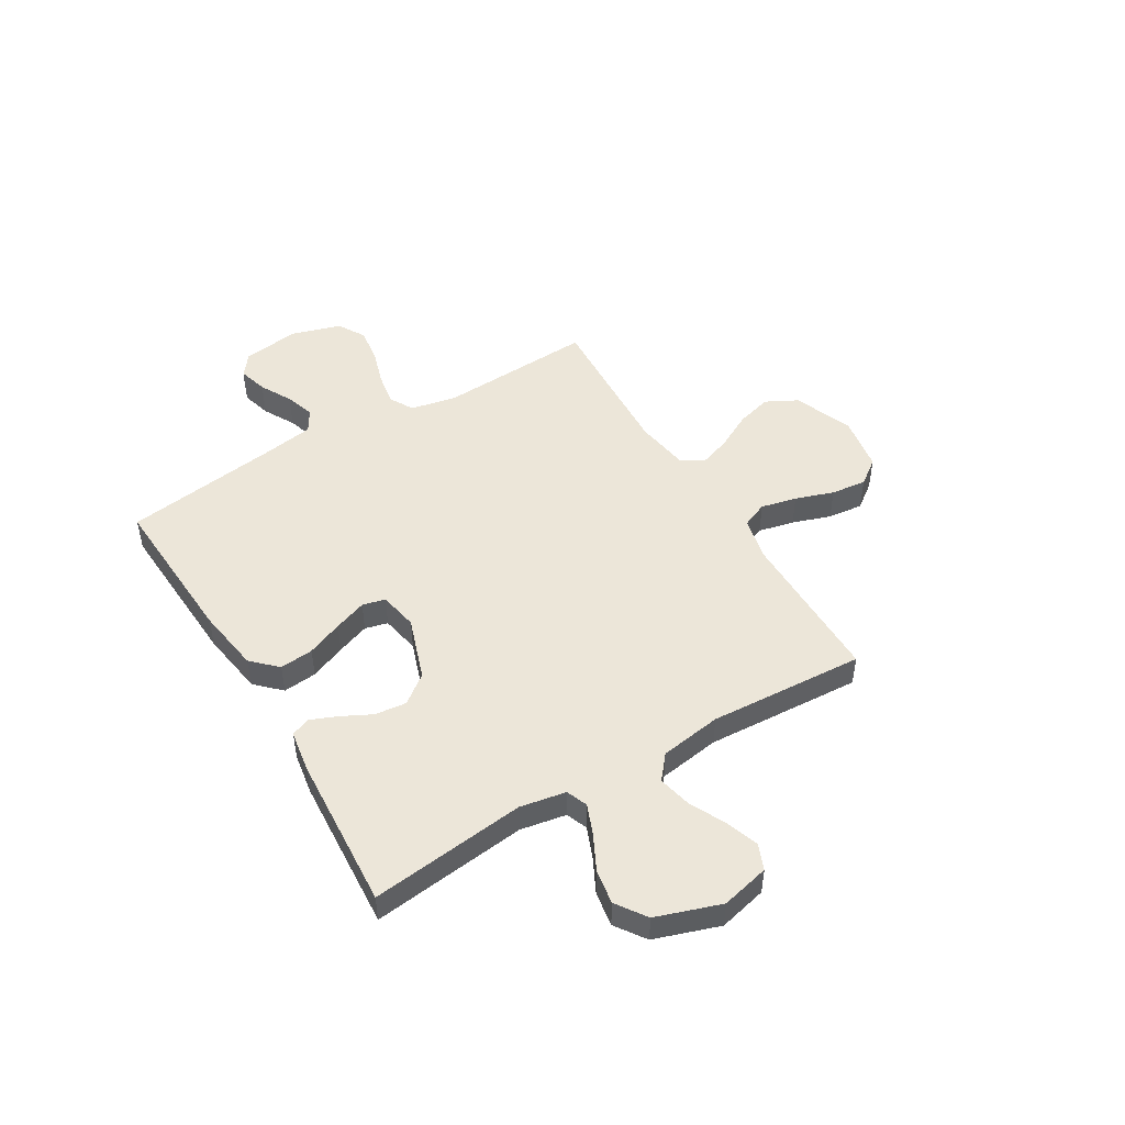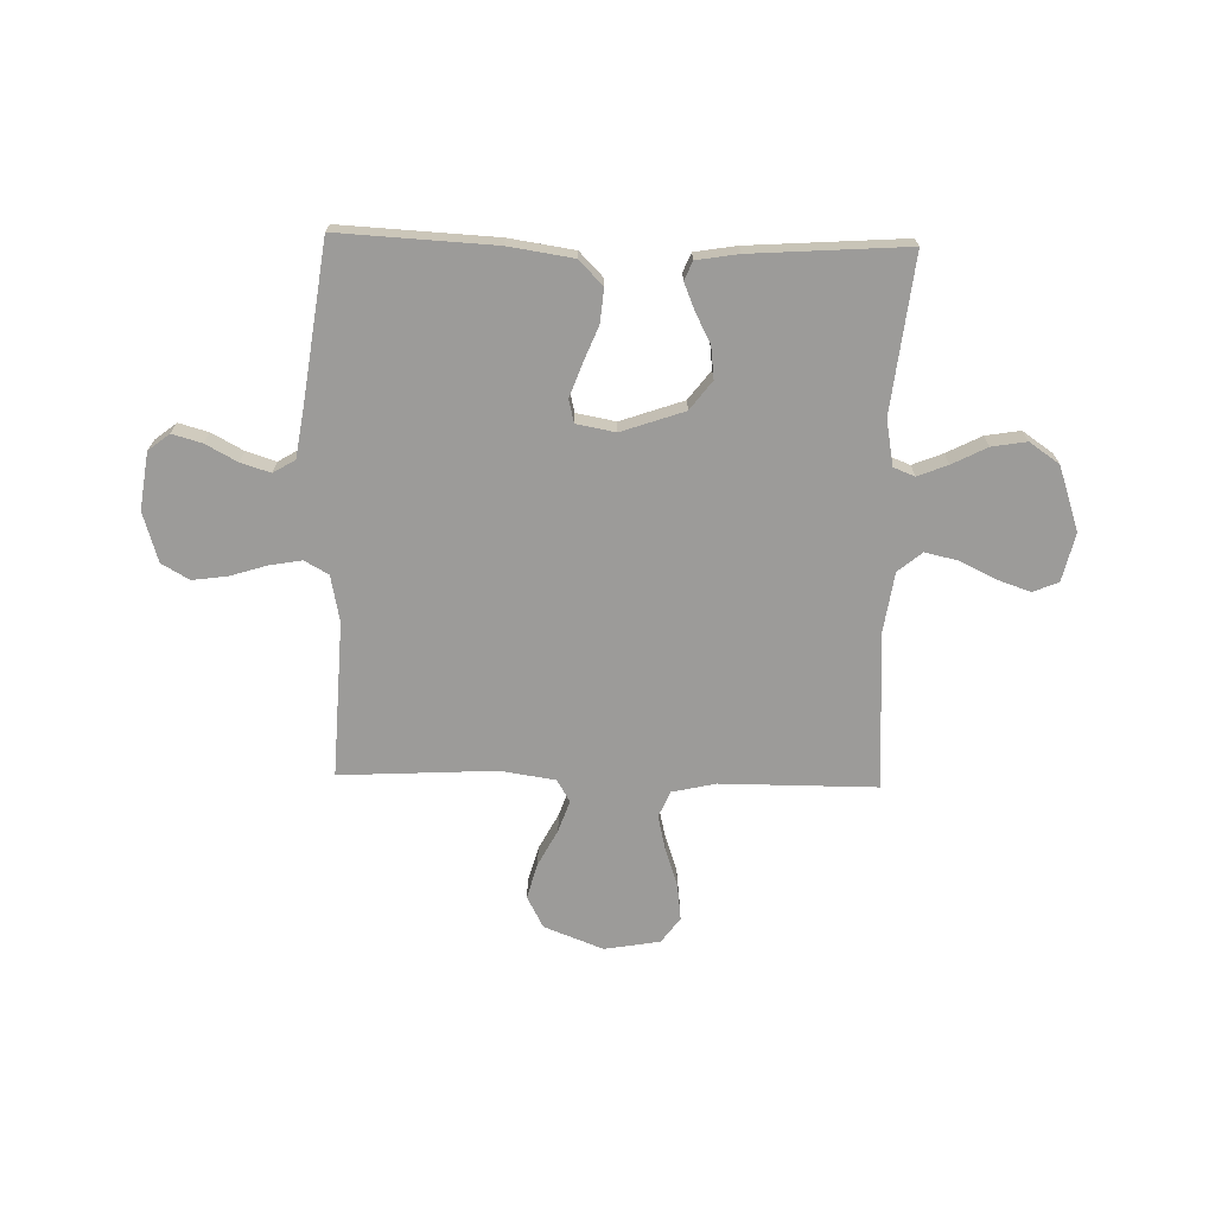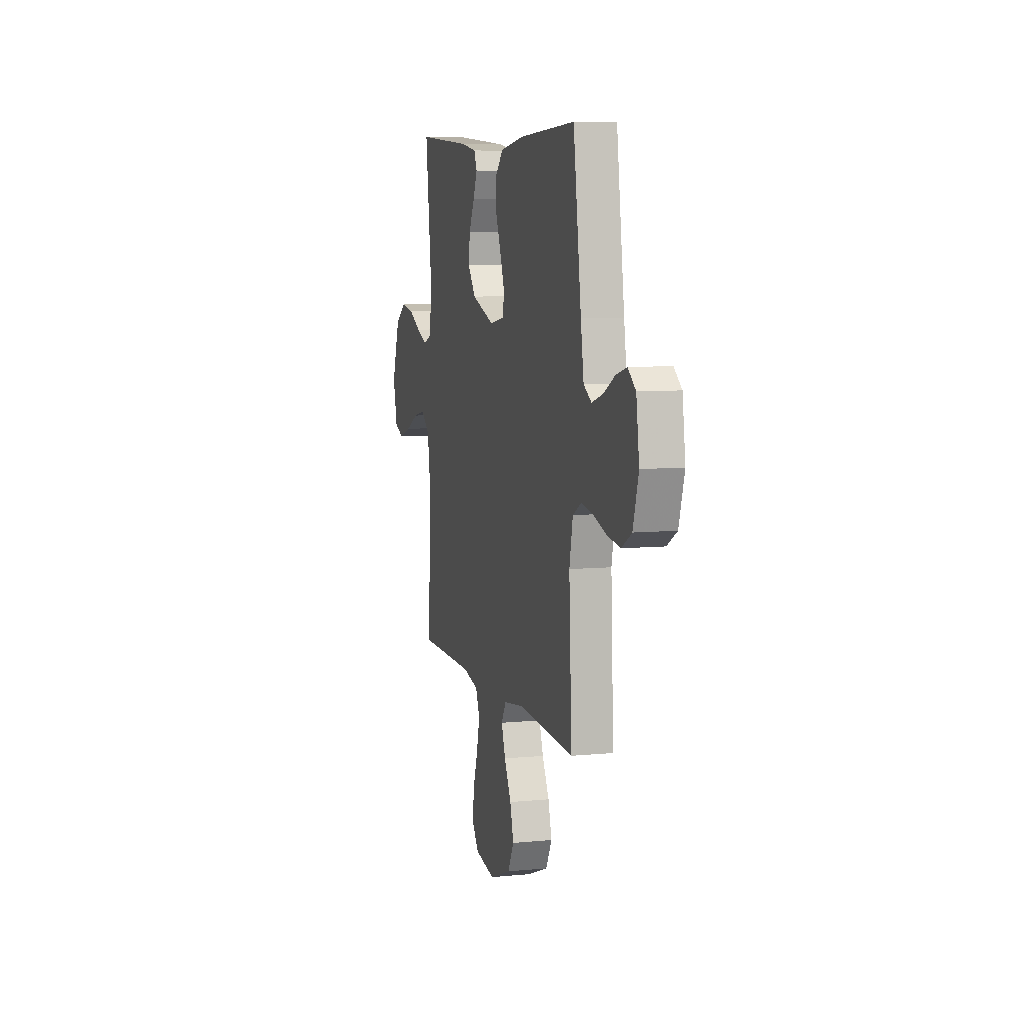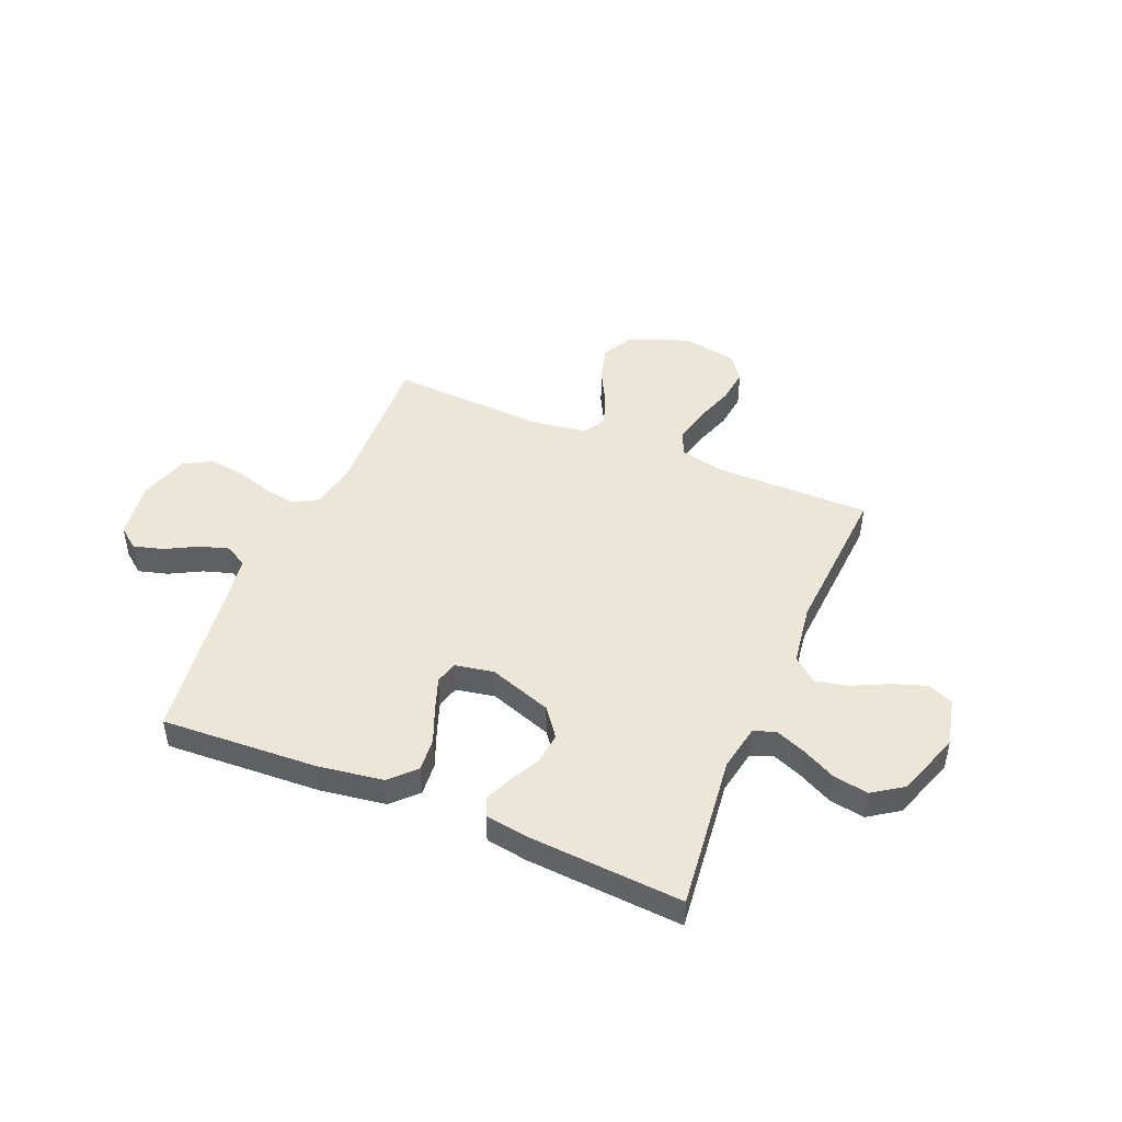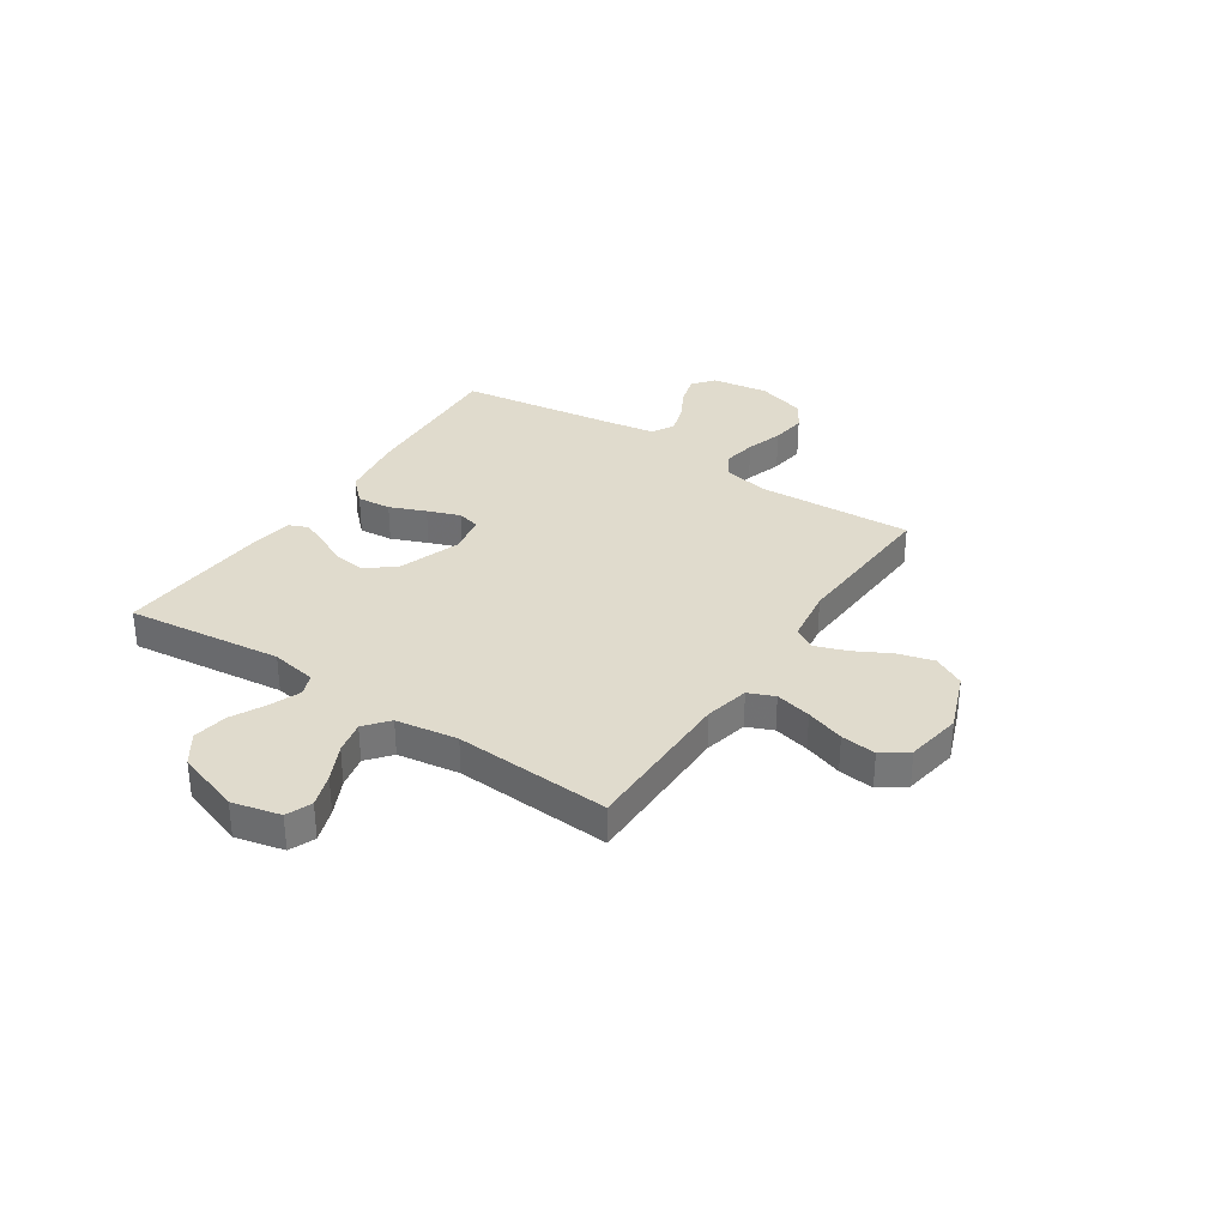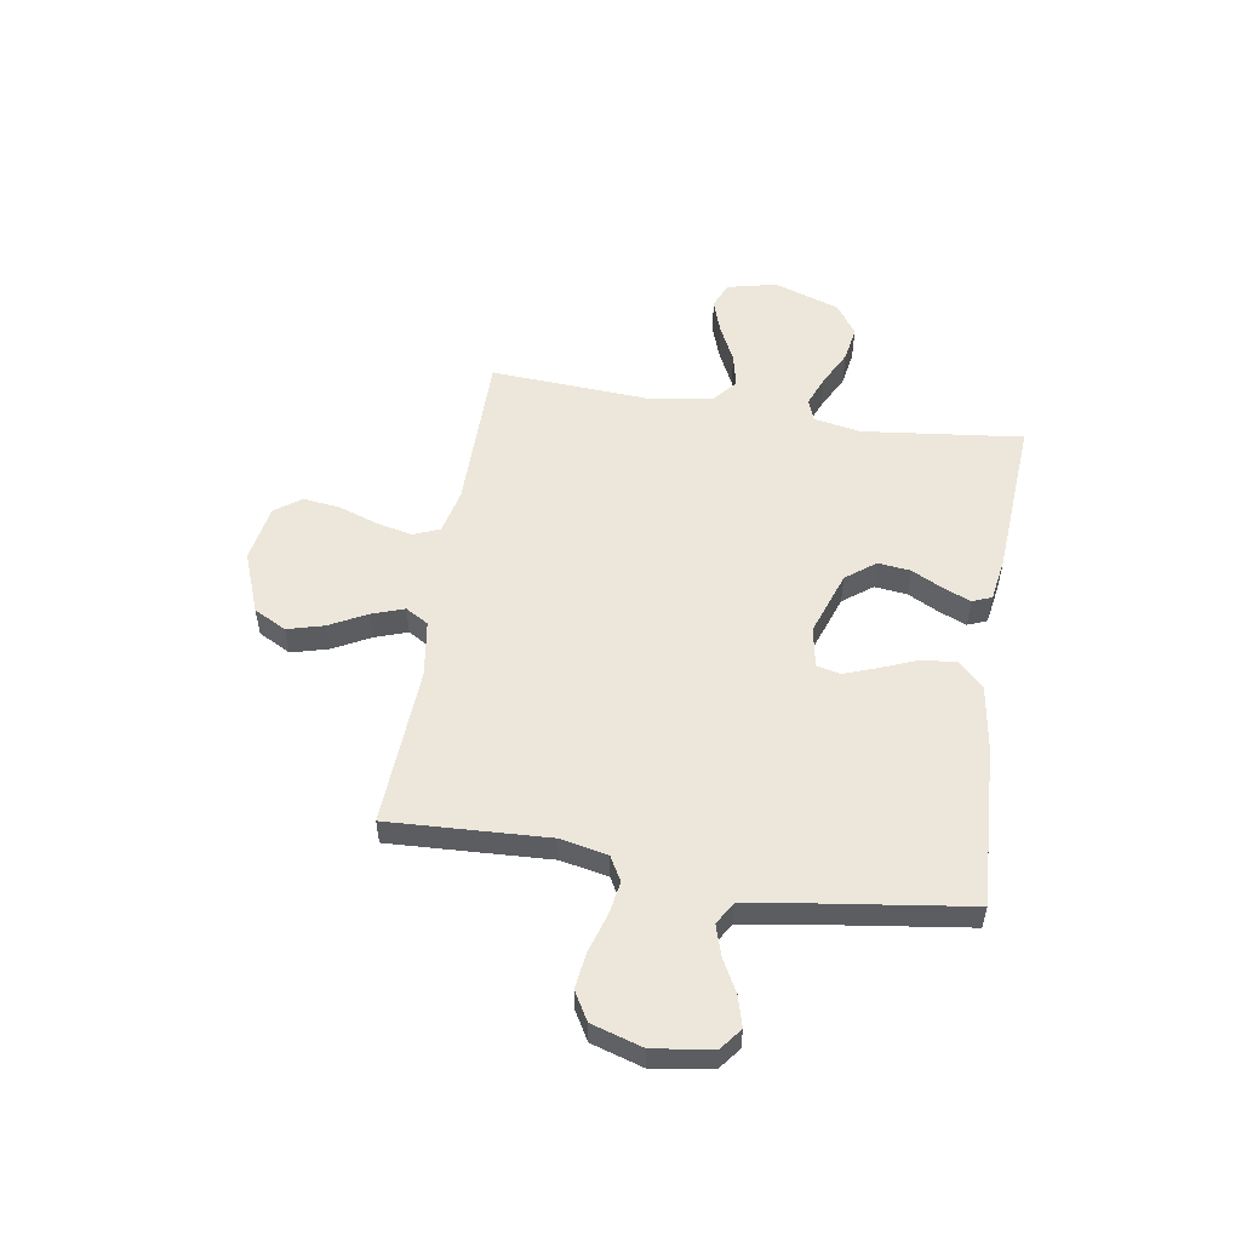
<metadata>
{"format":"obj","ext":"obj","renderer":"f3d","projection":"perspective","resolution":1024,"background":"white","views":[{"elev":48.6,"azim":59.0,"up":"+Y"},{"elev":-69.7,"azim":-1.4,"up":"+Y"},{"elev":7.9,"azim":-105.2,"up":"+Z"},{"elev":46.4,"azim":22.8,"up":"+Y"},{"elev":33.2,"azim":123.6,"up":"+Y"},{"elev":53.8,"azim":-80.8,"up":"+Y"}]}
</metadata>
<code>
v 0.5 0.07 -0.5
v 0.2 0.07 -0.5
v 0.115 0.07 -0.519
v 0.094 0.07 -0.569
v 0.11 0.07 -0.638
v 0.135 0.07 -0.712
v 0.143 0.07 -0.78
v 0.107 0.07 -0.829
v 0 0.07 -0.847
v -0.114 0.07 -0.803
v -0.146 0.07 -0.742
v -0.127 0.07 -0.673
v -0.09 0.07 -0.603
v -0.069 0.07 -0.543
v -0.094 0.07 -0.5
v -0.2 0.07 -0.484
v -0.5 0.07 -0.5
v -0.485 0.07 -0.2
v -0.503 0.07 -0.111
v -0.549 0.07 -0.085
v -0.612 0.07 -0.096
v -0.683 0.07 -0.118
v -0.75 0.07 -0.127
v -0.803 0.07 -0.096
v -0.832 0.07 0
v -0.816 0.07 0.11
v -0.775 0.07 0.142
v -0.718 0.07 0.126
v -0.657 0.07 0.093
v -0.6 0.07 0.075
v -0.558 0.07 0.1
v -0.542 0.07 0.2
v -0.5 0.07 0.5
v -0.2 0.07 0.484
v -0.075 0.07 0.465
v -0.029 0.07 0.418
v -0.035 0.07 0.353
v -0.063 0.07 0.284
v -0.086 0.07 0.221
v -0.075 0.07 0.177
v 0 0.07 0.163
v 0.121 0.07 0.205
v 0.163 0.07 0.26
v 0.156 0.07 0.321
v 0.126 0.07 0.38
v 0.105 0.07 0.431
v 0.12 0.07 0.467
v 0.2 0.07 0.48
v 0.5 0.07 0.5
v 0.465 0.07 0.2
v 0.481 0.07 0.112
v 0.522 0.07 0.096
v 0.58 0.07 0.119
v 0.647 0.07 0.153
v 0.714 0.07 0.164
v 0.772 0.07 0.124
v 0.814 0.07 0
v 0.792 0.07 -0.093
v 0.743 0.07 -0.113
v 0.679 0.07 -0.091
v 0.609 0.07 -0.057
v 0.546 0.07 -0.043
v 0.5 0.07 -0.081
v 0.482 0.07 -0.2
v 0.5 0 -0.5
v 0.2 0 -0.5
v 0.115 0 -0.519
v 0.094 0 -0.569
v 0.11 0 -0.638
v 0.135 0 -0.712
v 0.143 0 -0.78
v 0.107 0 -0.829
v 0 0 -0.847
v -0.114 0 -0.803
v -0.146 0 -0.742
v -0.127 0 -0.673
v -0.09 0 -0.603
v -0.069 0 -0.543
v -0.094 0 -0.5
v -0.2 0 -0.484
v -0.5 0 -0.5
v -0.485 0 -0.2
v -0.503 0 -0.111
v -0.549 0 -0.085
v -0.612 0 -0.096
v -0.683 0 -0.118
v -0.75 0 -0.127
v -0.803 0 -0.096
v -0.832 0 0
v -0.816 0 0.11
v -0.775 0 0.142
v -0.718 0 0.126
v -0.657 0 0.093
v -0.6 0 0.075
v -0.558 0 0.1
v -0.542 0 0.2
v -0.5 0 0.5
v -0.2 0 0.484
v -0.075 0 0.465
v -0.029 0 0.418
v -0.035 0 0.353
v -0.063 0 0.284
v -0.086 0 0.221
v -0.075 0 0.177
v 0 0 0.163
v 0.121 0 0.205
v 0.163 0 0.26
v 0.156 0 0.321
v 0.126 0 0.38
v 0.105 0 0.431
v 0.12 0 0.467
v 0.2 0 0.48
v 0.5 0 0.5
v 0.465 0 0.2
v 0.481 0 0.112
v 0.522 0 0.096
v 0.58 0 0.119
v 0.647 0 0.153
v 0.714 0 0.164
v 0.772 0 0.124
v 0.814 0 0
v 0.792 0 -0.093
v 0.743 0 -0.113
v 0.679 0 -0.091
v 0.609 0 -0.057
v 0.546 0 -0.043
v 0.5 0 -0.081
v 0.482 0 -0.2
f 59 60 61
f 58 59 61
f 57 58 61
f 56 57 61
f 55 56 61
f 54 55 61
f 53 54 61
f 52 53 61 62
f 51 52 62 63
f 48 49 50
f 47 48 50
f 46 47 50
f 45 46 50
f 44 45 50
f 51 63 64
f 50 51 64
f 44 50 64
f 43 44 64
f 36 37 38
f 35 36 38
f 34 35 38
f 33 34 38
f 32 33 38
f 31 32 38 39
f 30 31 39 40
f 27 28 29
f 26 27 29
f 25 26 29
f 24 25 29
f 23 24 29
f 22 23 29
f 21 22 29
f 20 21 29 30
f 30 40 41
f 20 30 41
f 19 20 41
f 16 17 18
f 19 41 42
f 18 19 42
f 16 18 42
f 15 16 42
f 11 12 13
f 10 11 13
f 9 10 13
f 8 9 13
f 7 8 13
f 6 7 13
f 5 6 13
f 4 5 13 14
f 64 1 2
f 43 64 2
f 42 43 2
f 14 15 42
f 4 14 42
f 3 4 42
f 2 3 42
f 125 124 123
f 125 123 122
f 125 122 121
f 125 121 120
f 125 120 119
f 125 119 118
f 125 118 117
f 126 125 117 116
f 127 126 116 115
f 114 113 112
f 114 112 111
f 114 111 110
f 114 110 109
f 114 109 108
f 128 127 115
f 128 115 114
f 128 114 108
f 128 108 107
f 102 101 100
f 102 100 99
f 102 99 98
f 102 98 97
f 102 97 96
f 103 102 96 95
f 104 103 95 94
f 93 92 91
f 93 91 90
f 93 90 89
f 93 89 88
f 93 88 87
f 93 87 86
f 93 86 85
f 94 93 85 84
f 105 104 94
f 105 94 84
f 105 84 83
f 82 81 80
f 106 105 83
f 106 83 82
f 106 82 80
f 106 80 79
f 77 76 75
f 77 75 74
f 77 74 73
f 77 73 72
f 77 72 71
f 77 71 70
f 77 70 69
f 78 77 69 68
f 66 65 128
f 66 128 107
f 66 107 106
f 106 79 78
f 106 78 68
f 106 68 67
f 106 67 66
f 1 65 66 2
f 2 66 67 3
f 3 67 68 4
f 4 68 69 5
f 5 69 70 6
f 6 70 71 7
f 7 71 72 8
f 8 72 73 9
f 9 73 74 10
f 10 74 75 11
f 11 75 76 12
f 12 76 77 13
f 13 77 78 14
f 14 78 79 15
f 15 79 80 16
f 16 80 81 17
f 17 81 82 18
f 18 82 83 19
f 19 83 84 20
f 20 84 85 21
f 21 85 86 22
f 22 86 87 23
f 23 87 88 24
f 24 88 89 25
f 25 89 90 26
f 26 90 91 27
f 27 91 92 28
f 28 92 93 29
f 29 93 94 30
f 30 94 95 31
f 31 95 96 32
f 32 96 97 33
f 33 97 98 34
f 34 98 99 35
f 35 99 100 36
f 36 100 101 37
f 37 101 102 38
f 38 102 103 39
f 39 103 104 40
f 40 104 105 41
f 41 105 106 42
f 42 106 107 43
f 43 107 108 44
f 44 108 109 45
f 45 109 110 46
f 46 110 111 47
f 47 111 112 48
f 48 112 113 49
f 49 113 114 50
f 50 114 115 51
f 51 115 116 52
f 52 116 117 53
f 53 117 118 54
f 54 118 119 55
f 55 119 120 56
f 56 120 121 57
f 57 121 122 58
f 58 122 123 59
f 59 123 124 60
f 60 124 125 61
f 61 125 126 62
f 62 126 127 63
f 63 127 128 64
f 64 128 65 1

</code>
